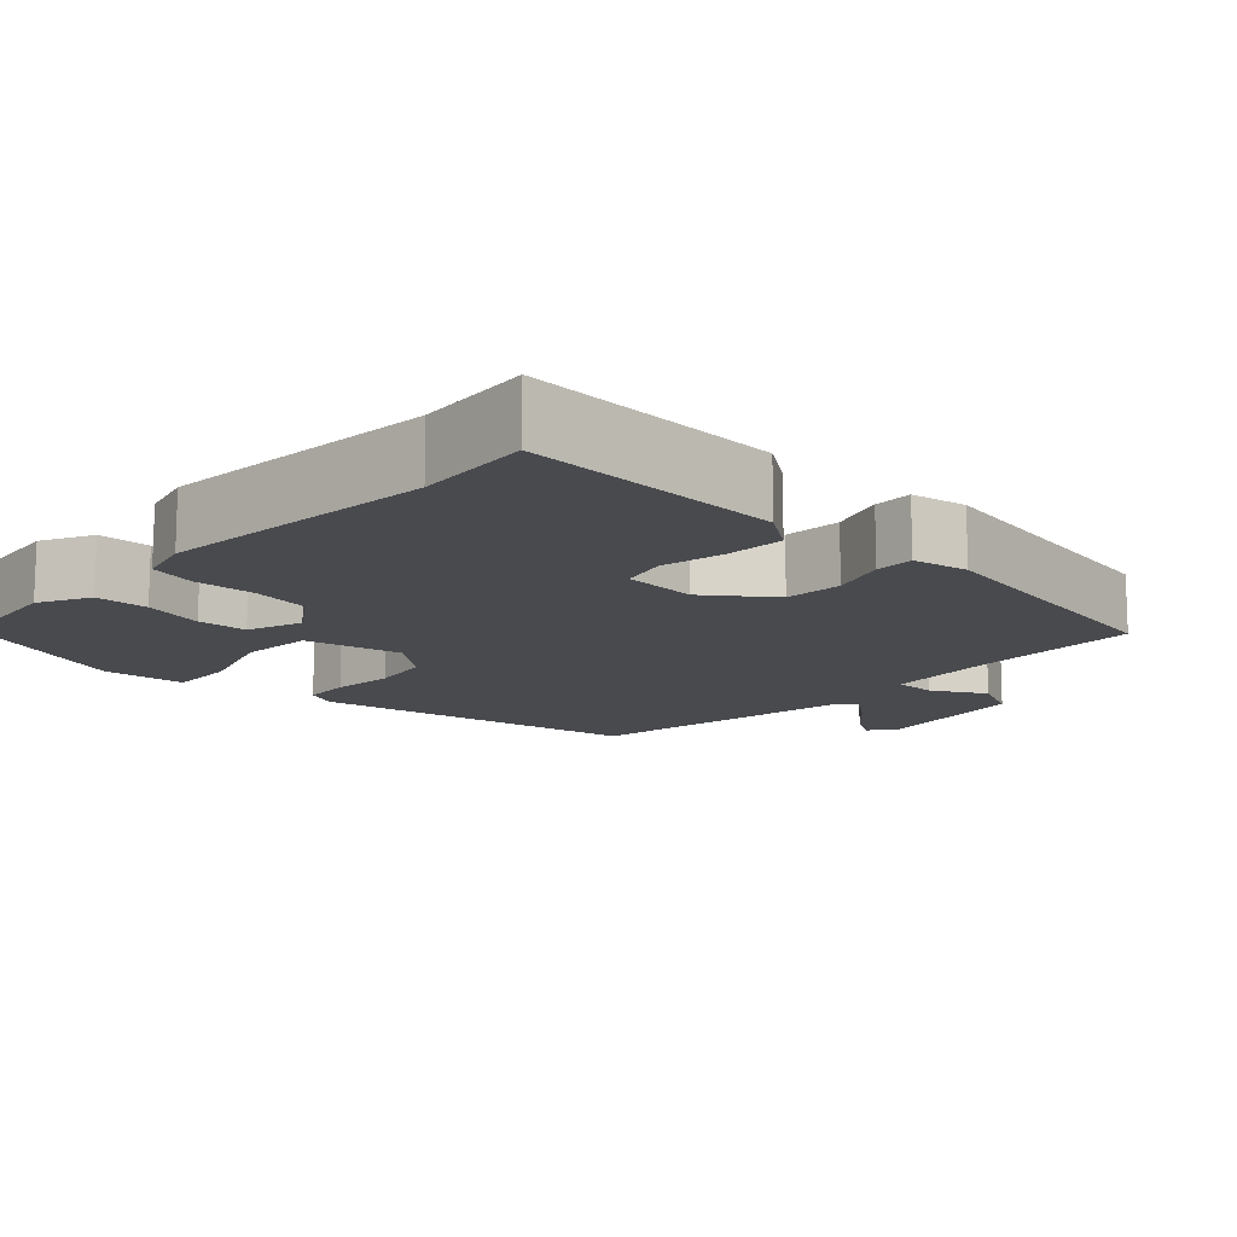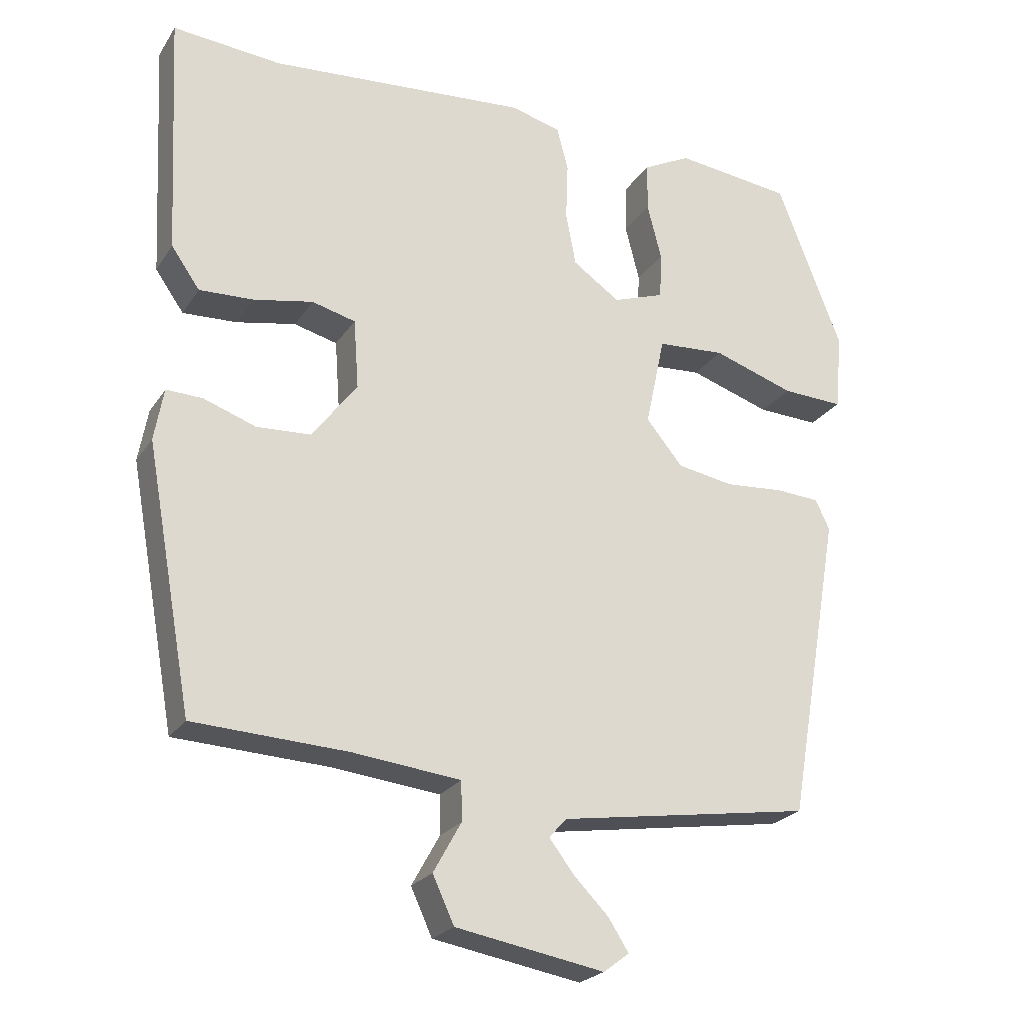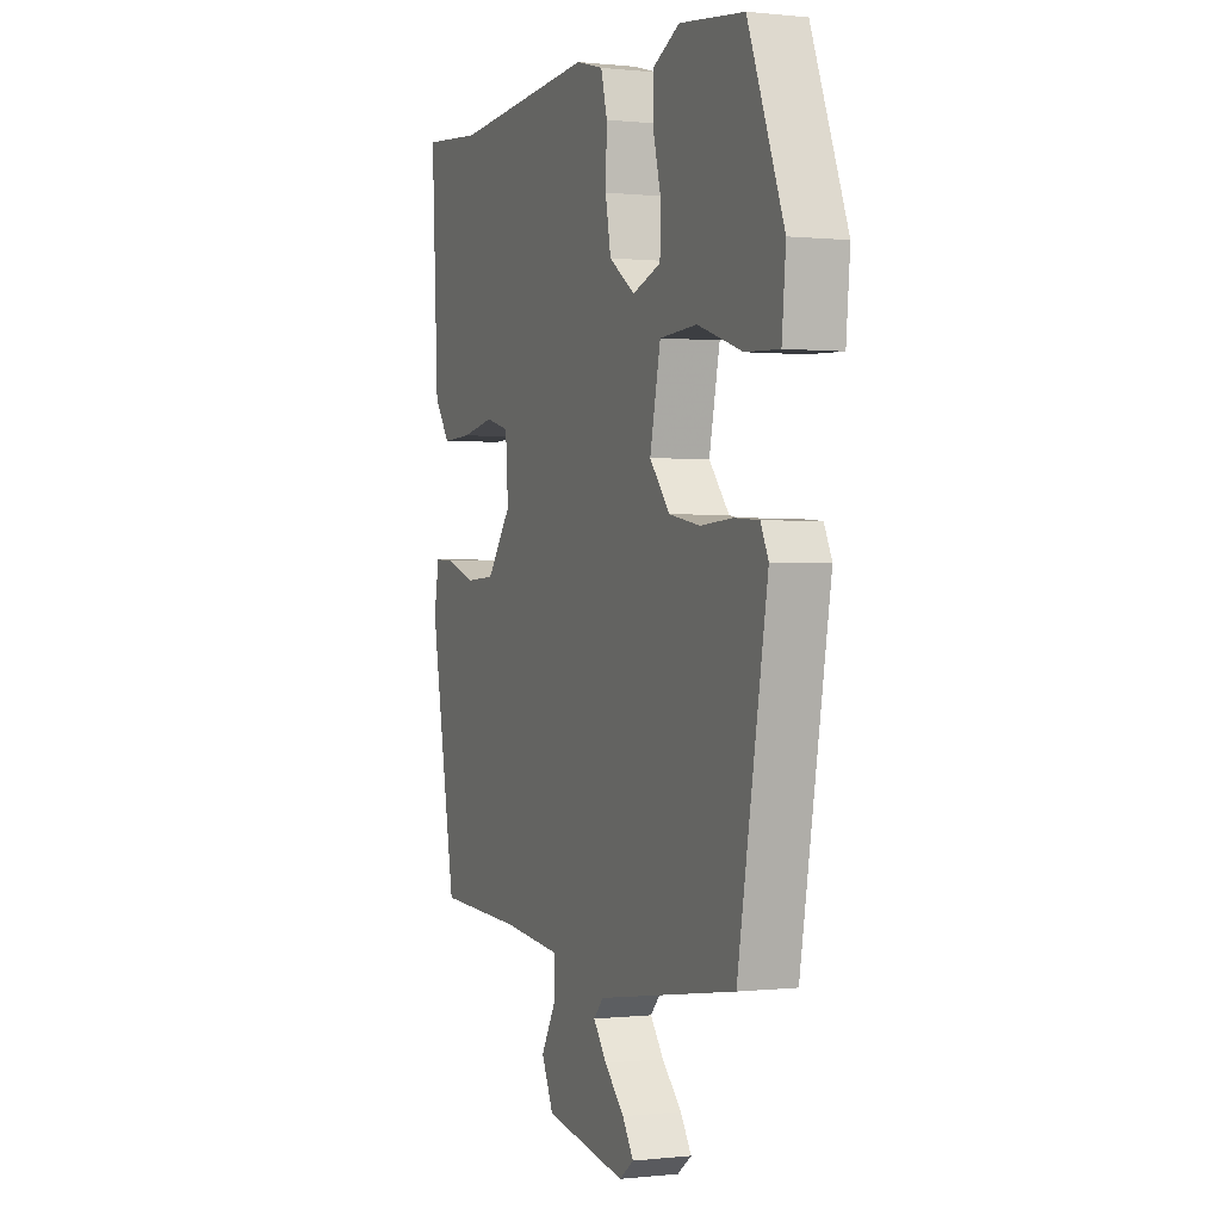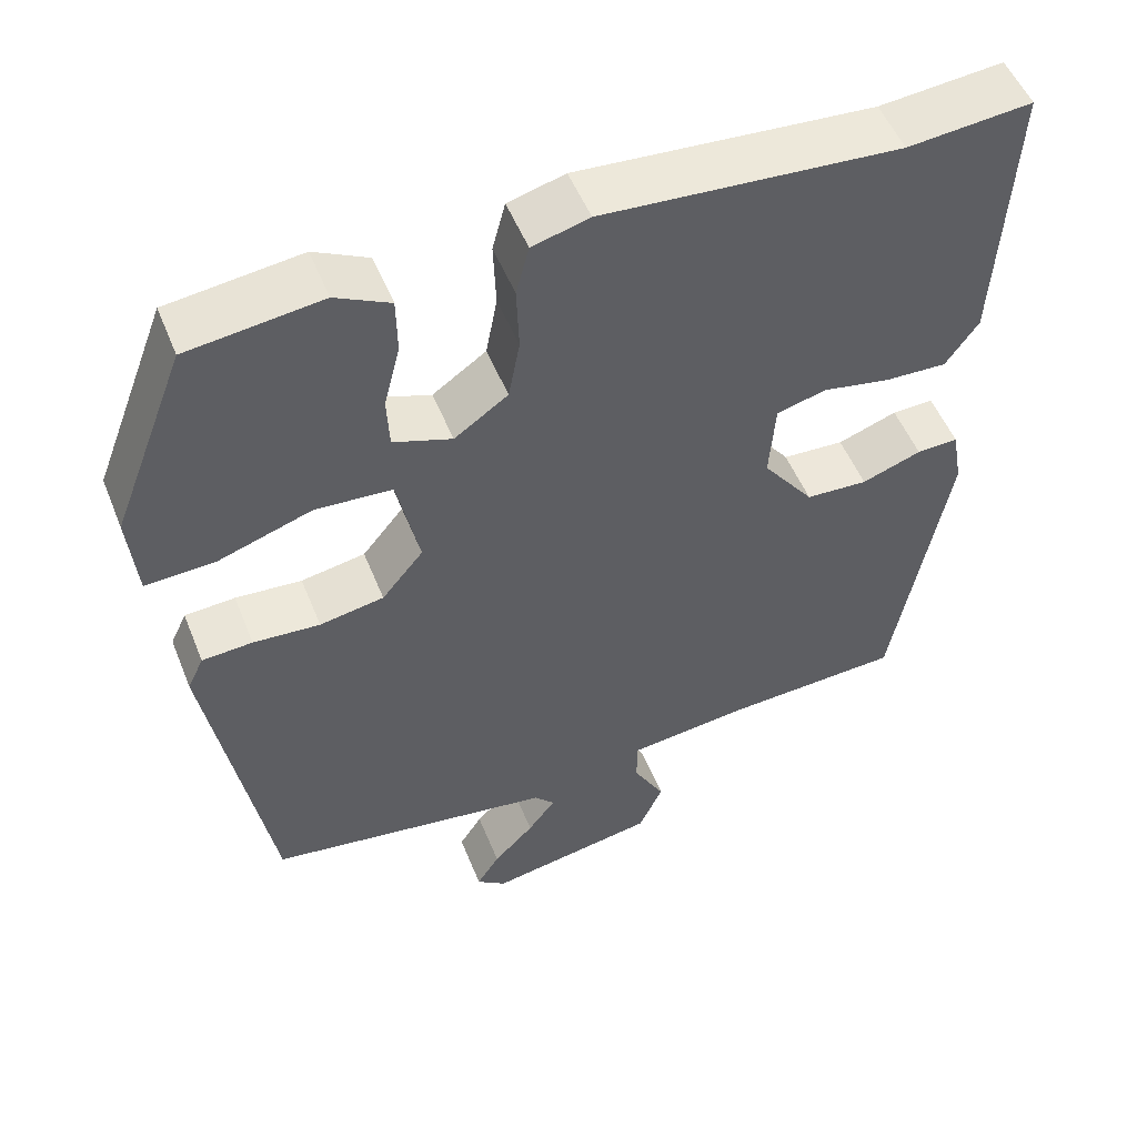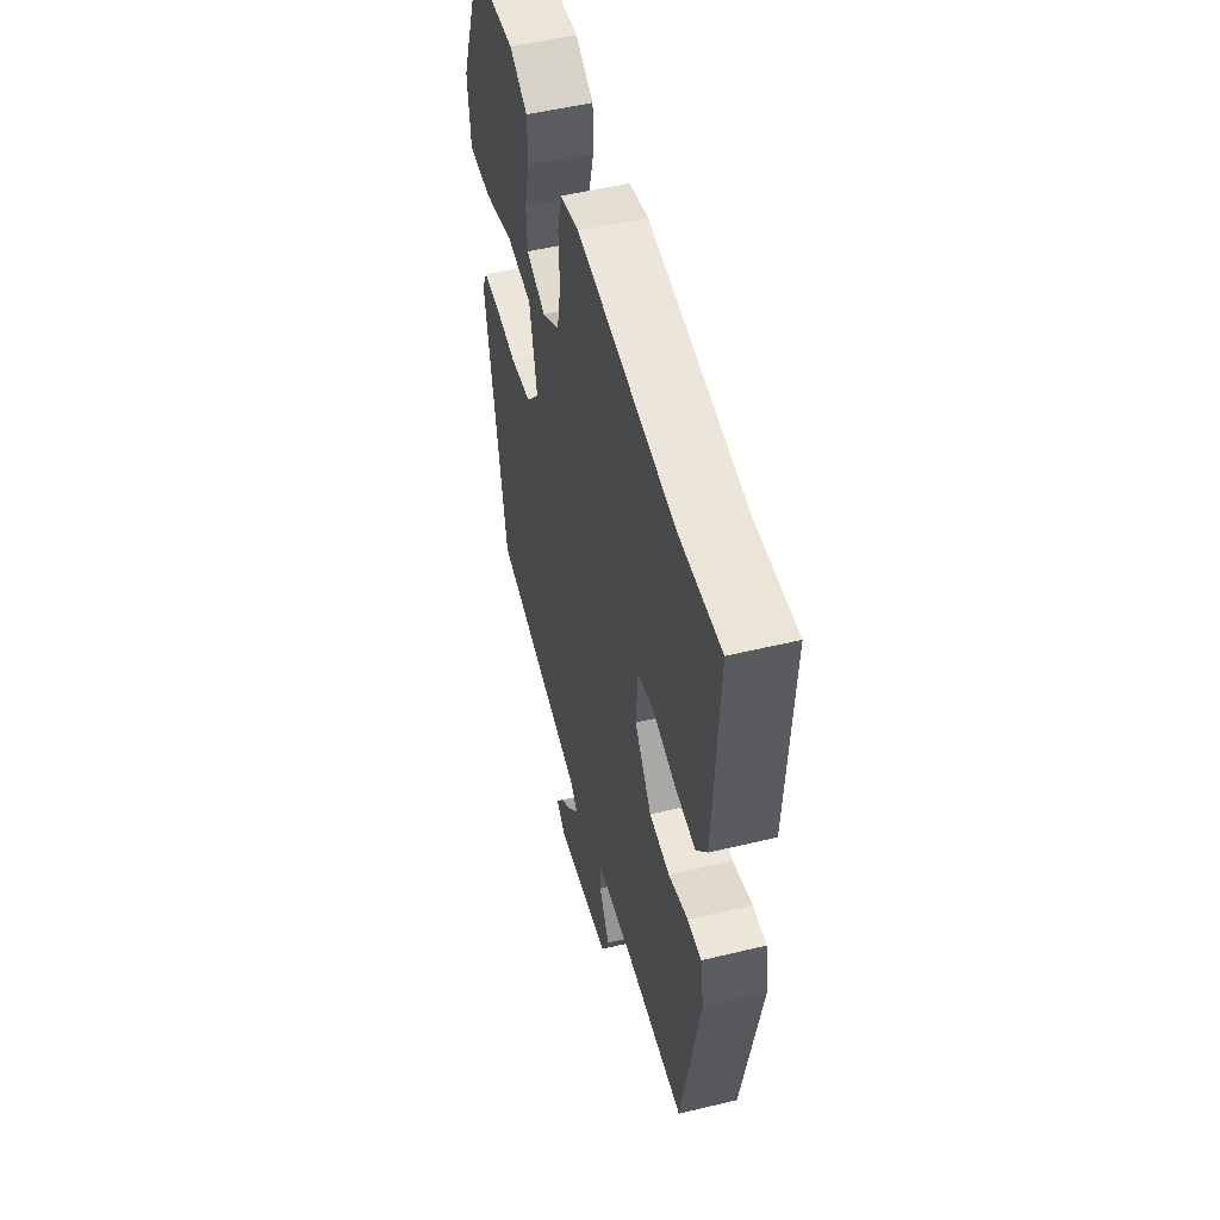
<metadata>
{"format":"obj","ext":"obj","renderer":"f3d","projection":"perspective","resolution":1024,"background":"white","views":[{"elev":-13.1,"azim":46.7,"up":"+Y"},{"elev":-23.5,"azim":155.0,"up":"+Z"},{"elev":0.3,"azim":-112.5,"up":"+Z"},{"elev":52.2,"azim":-21.6,"up":"+Z"},{"elev":52.6,"azim":75.5,"up":"+Z"}]}
</metadata>
<code>
v -0.446 0.07 0.486
v -0.282 0.07 0.506
v -0.215 0.07 0.472
v -0.214 0.07 0.403
v -0.234 0.07 0.324
v -0.231 0.07 0.259
v -0.159 0.07 0.234
v -0.093 0.07 0.28
v -0.079 0.07 0.355
v -0.082 0.07 0.436
v -0.066 0.07 0.497
v 0.004 0.07 0.516
v 0.368 0.07 0.488
v 0.52 0.07 0.502
v 0.503 0.07 0.162
v 0.463 0.07 0.105
v 0.387 0.07 0.108
v 0.304 0.07 0.124
v 0.243 0.07 0.108
v 0.236 0.07 0.011
v 0.299 0.07 -0.073
v 0.375 0.07 -0.077
v 0.448 0.07 -0.051
v 0.499 0.07 -0.049
v 0.512 0.07 -0.122
v 0.446 0.07 -0.488
v 0.23 0.07 -0.499
v 0.079 0.07 -0.516
v 0.078 0.07 -0.571
v 0.117 0.07 -0.641
v 0.087 0.07 -0.706
v -0.121 0.07 -0.743
v -0.157 0.07 -0.716
v -0.129 0.07 -0.672
v -0.079 0.07 -0.621
v -0.045 0.07 -0.576
v -0.07 0.07 -0.549
v -0.424 0.07 -0.495
v -0.499 0.07 -0.064
v -0.479 0.07 -0.022
v -0.417 0.07 -0.018
v -0.335 0.07 -0.024
v -0.256 0.07 -0.01
v -0.205 0.07 0.052
v -0.232 0.07 0.179
v -0.327 0.07 0.185
v -0.441 0.07 0.147
v -0.527 0.07 0.143
v -0.537 0.07 0.251
v -0.446 0 0.486
v -0.282 0 0.506
v -0.215 0 0.472
v -0.214 0 0.403
v -0.234 0 0.324
v -0.231 0 0.259
v -0.159 0 0.234
v -0.093 0 0.28
v -0.079 0 0.355
v -0.082 0 0.436
v -0.066 0 0.497
v 0.004 0 0.516
v 0.368 0 0.488
v 0.52 0 0.502
v 0.503 0 0.162
v 0.463 0 0.105
v 0.387 0 0.108
v 0.304 0 0.124
v 0.243 0 0.108
v 0.236 0 0.011
v 0.299 0 -0.073
v 0.375 0 -0.077
v 0.448 0 -0.051
v 0.499 0 -0.049
v 0.512 0 -0.122
v 0.446 0 -0.488
v 0.23 0 -0.499
v 0.079 0 -0.516
v 0.078 0 -0.571
v 0.117 0 -0.641
v 0.087 0 -0.706
v -0.121 0 -0.743
v -0.157 0 -0.716
v -0.129 0 -0.672
v -0.079 0 -0.621
v -0.045 0 -0.576
v -0.07 0 -0.549
v -0.424 0 -0.495
v -0.499 0 -0.064
v -0.479 0 -0.022
v -0.417 0 -0.018
v -0.335 0 -0.024
v -0.256 0 -0.01
v -0.205 0 0.052
v -0.232 0 0.179
v -0.327 0 0.185
v -0.441 0 0.147
v -0.527 0 0.143
v -0.537 0 0.251
f 46 47 48 49
f 45 46 49 1
f 39 40 41 42
f 37 38 39 42
f 36 37 42 43
f 32 33 34 35
f 32 35 36
f 29 30 31 32
f 28 29 32 36
f 24 25 26 27
f 22 23 24 27
f 21 22 27 28
f 20 21 28 36
f 15 16 17 18
f 13 14 15 18
f 13 18 19
f 12 13 19
f 9 10 11 12
f 8 9 12 19
f 7 8 19 20
f 2 3 4 5
f 45 1 2 5
f 45 5 6
f 44 45 6 7
f 20 36 43 44
f 7 20 44
f 98 97 96 95
f 50 98 95 94
f 91 90 89 88
f 91 88 87 86
f 92 91 86 85
f 84 83 82 81
f 85 84 81
f 81 80 79 78
f 85 81 78 77
f 76 75 74 73
f 76 73 72 71
f 77 76 71 70
f 85 77 70 69
f 67 66 65 64
f 67 64 63 62
f 68 67 62
f 68 62 61
f 61 60 59 58
f 68 61 58 57
f 69 68 57 56
f 54 53 52 51
f 54 51 50 94
f 55 54 94
f 56 55 94 93
f 93 92 85 69
f 93 69 56
f 1 50 51 2
f 2 51 52 3
f 3 52 53 4
f 4 53 54 5
f 5 54 55 6
f 6 55 56 7
f 7 56 57 8
f 8 57 58 9
f 9 58 59 10
f 10 59 60 11
f 11 60 61 12
f 12 61 62 13
f 13 62 63 14
f 14 63 64 15
f 15 64 65 16
f 16 65 66 17
f 17 66 67 18
f 18 67 68 19
f 19 68 69 20
f 20 69 70 21
f 21 70 71 22
f 22 71 72 23
f 23 72 73 24
f 24 73 74 25
f 25 74 75 26
f 26 75 76 27
f 27 76 77 28
f 28 77 78 29
f 29 78 79 30
f 30 79 80 31
f 31 80 81 32
f 32 81 82 33
f 33 82 83 34
f 34 83 84 35
f 35 84 85 36
f 36 85 86 37
f 37 86 87 38
f 38 87 88 39
f 39 88 89 40
f 40 89 90 41
f 41 90 91 42
f 42 91 92 43
f 43 92 93 44
f 44 93 94 45
f 45 94 95 46
f 46 95 96 47
f 47 96 97 48
f 48 97 98 49
f 49 98 50 1

</code>
